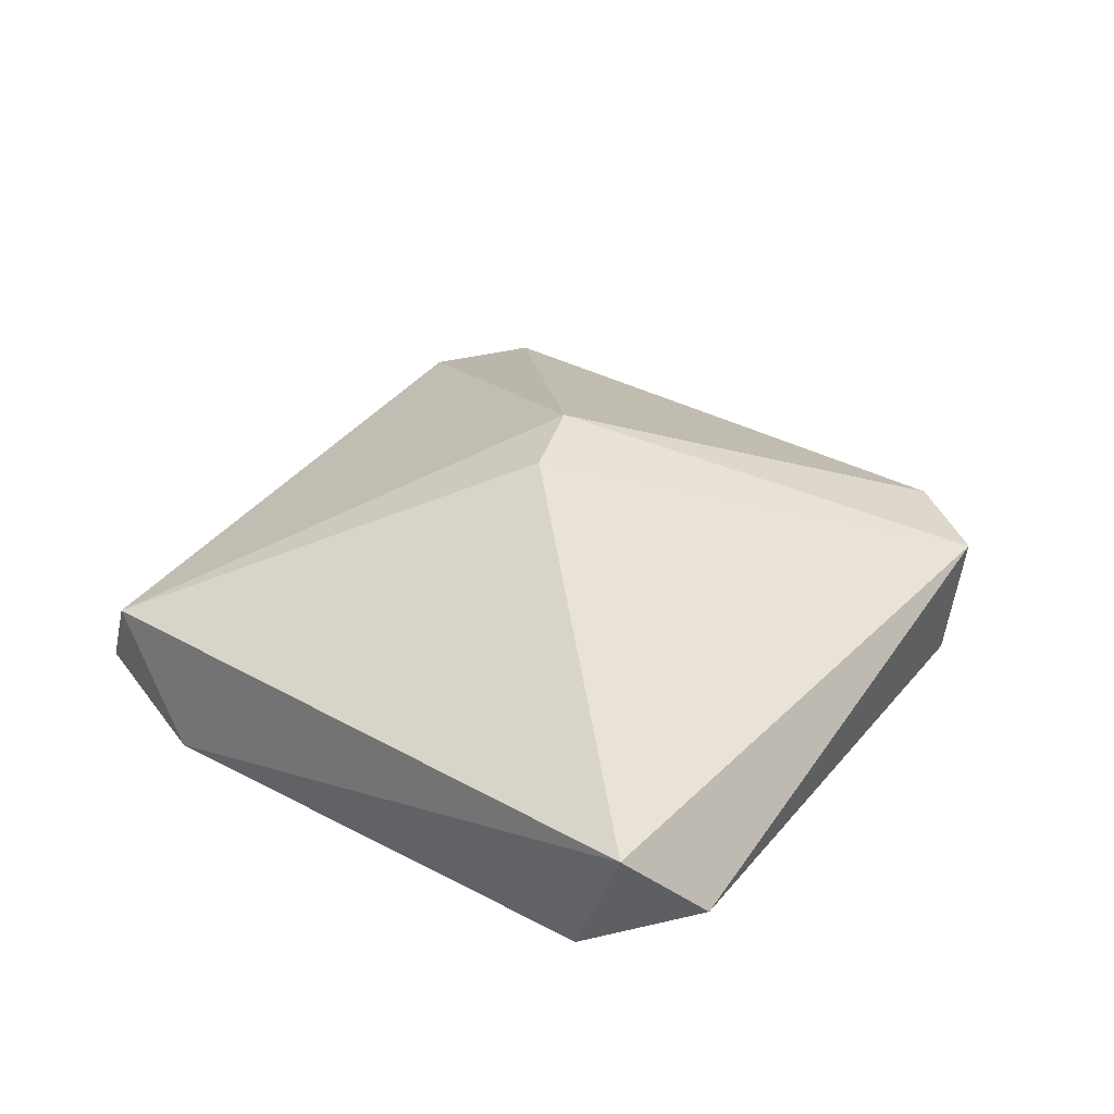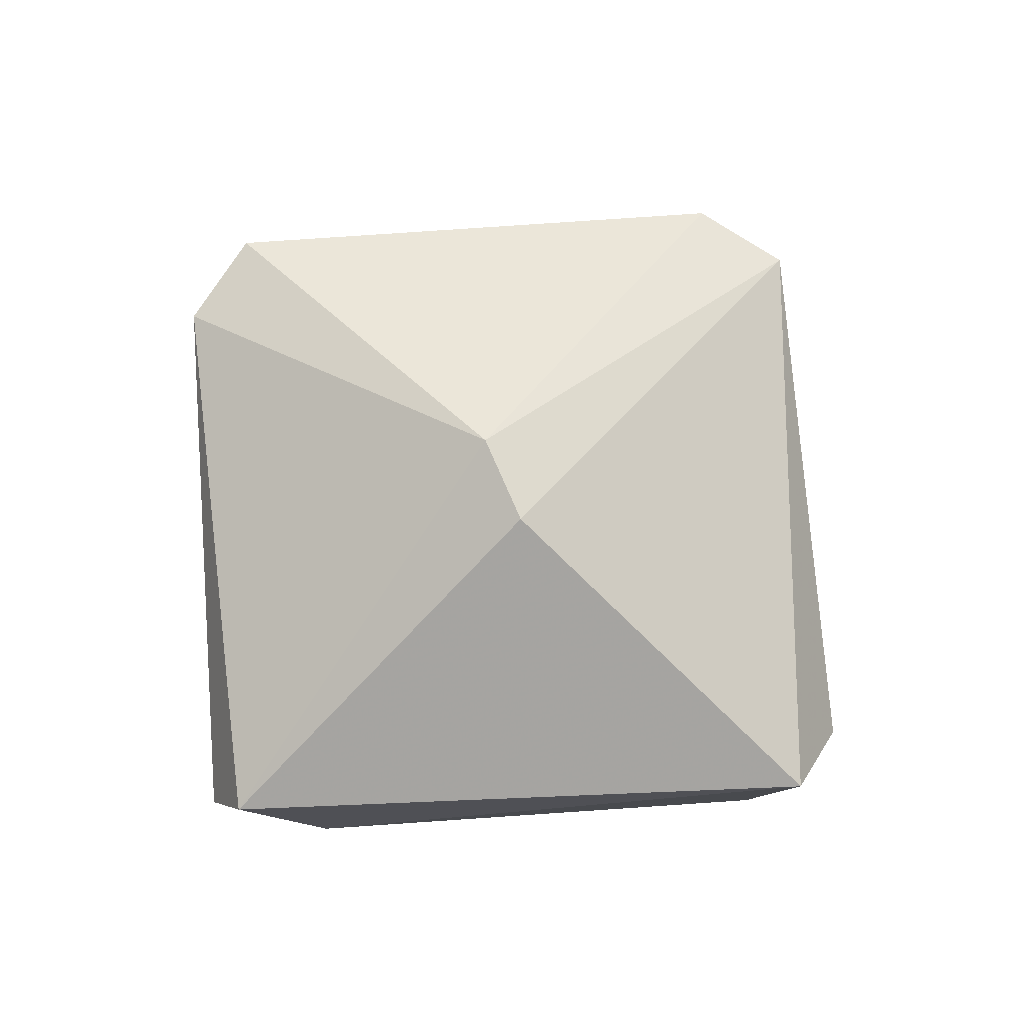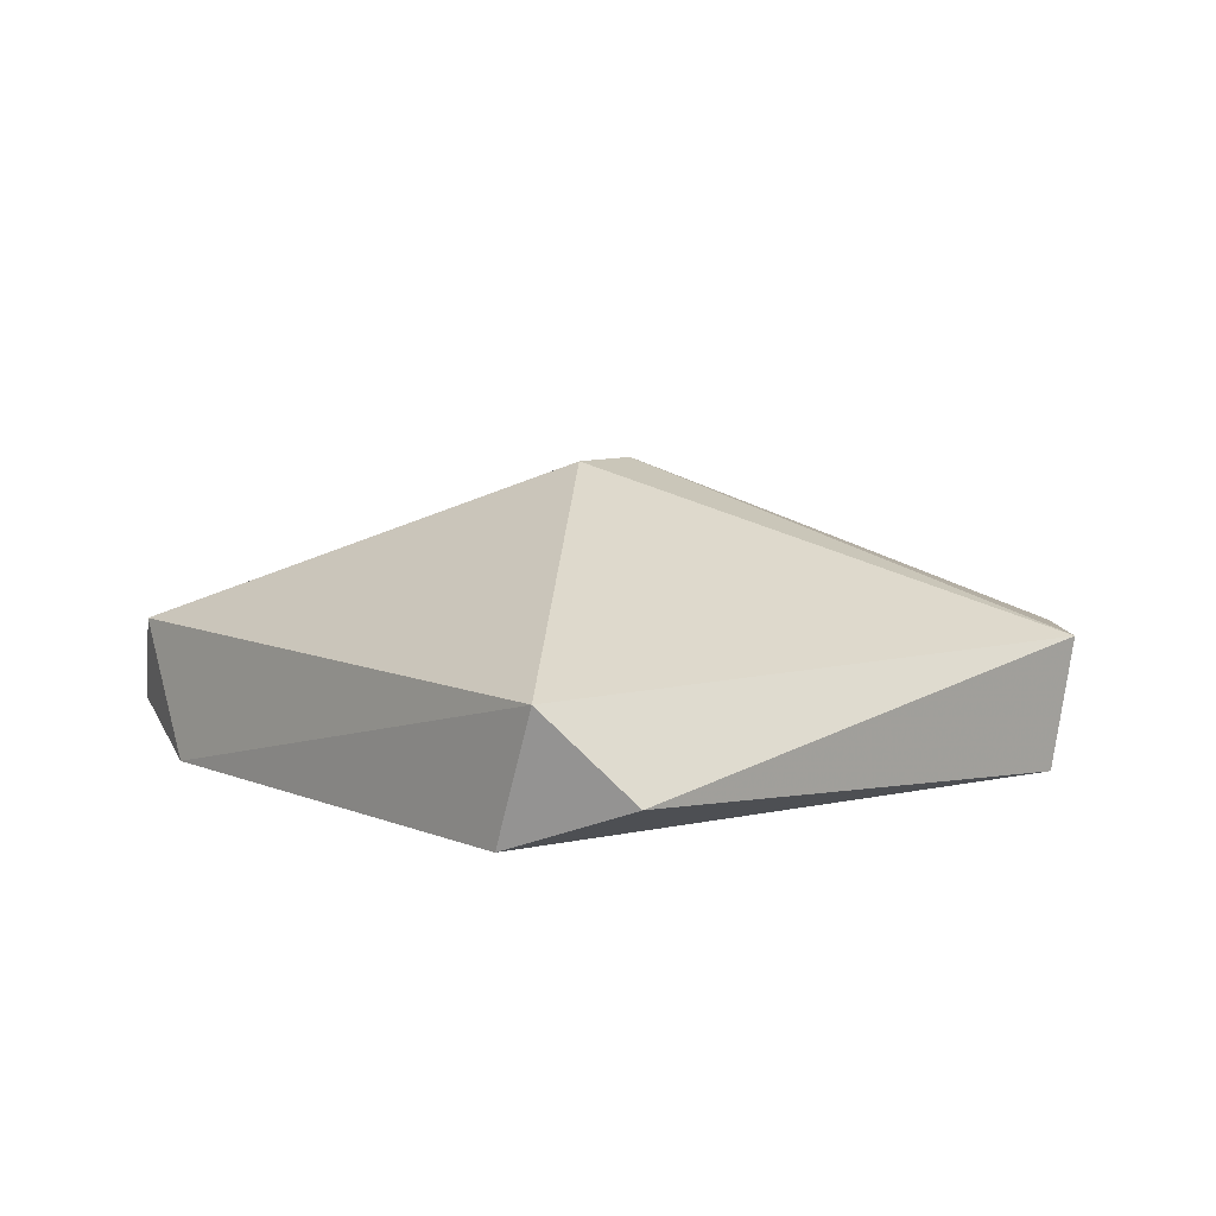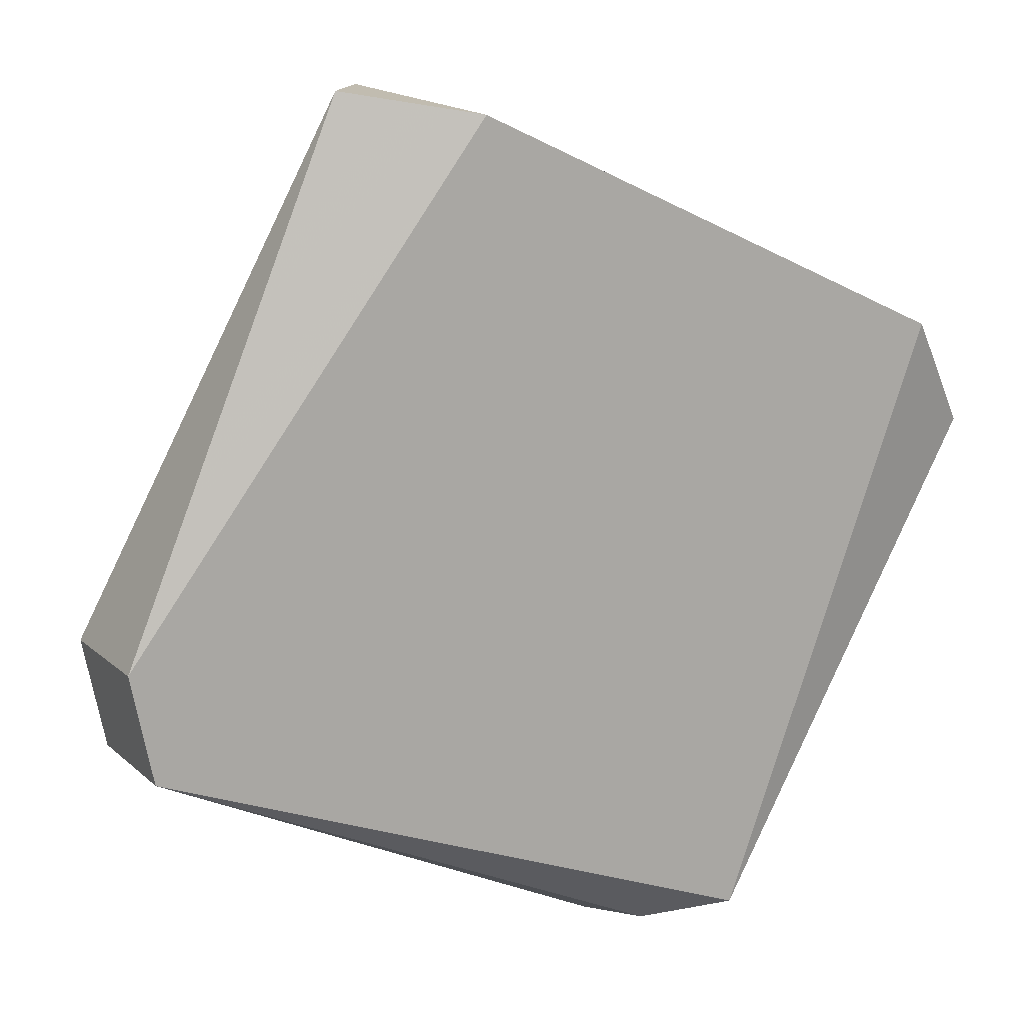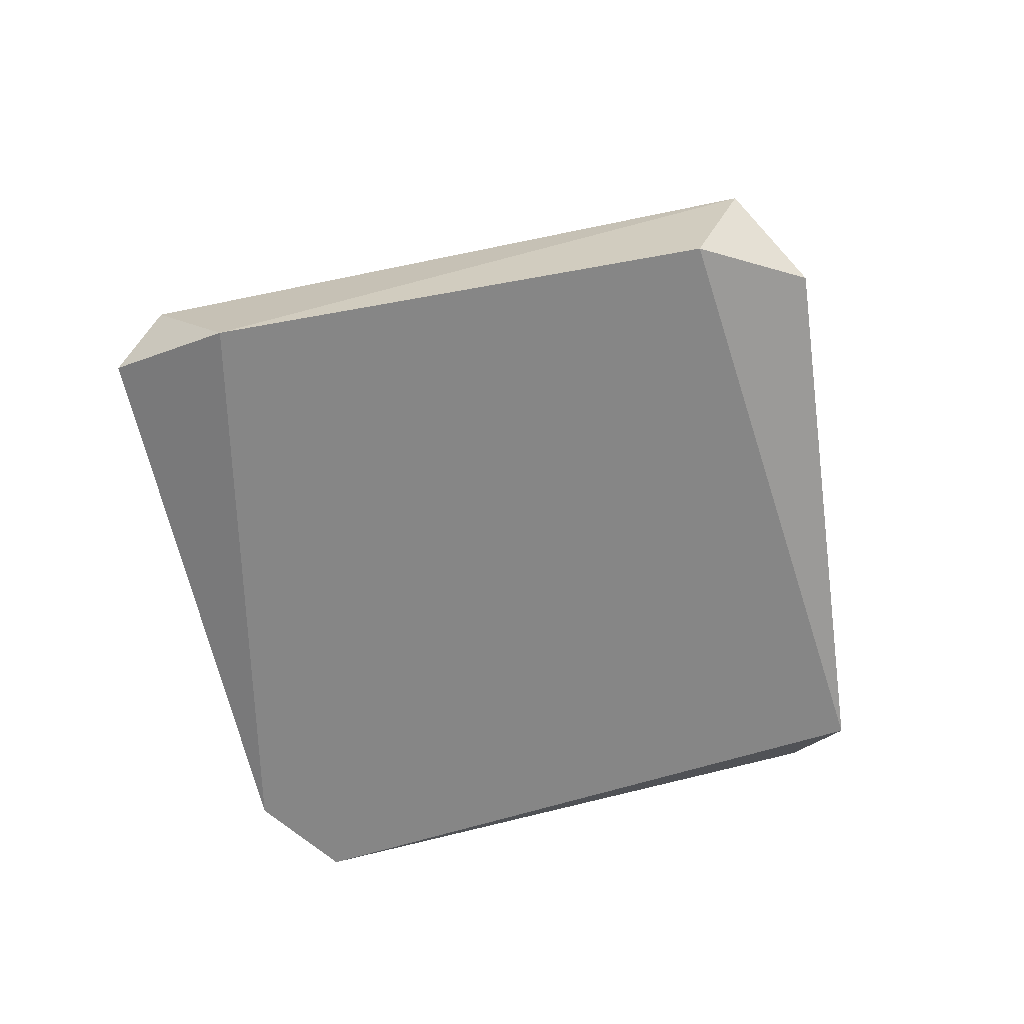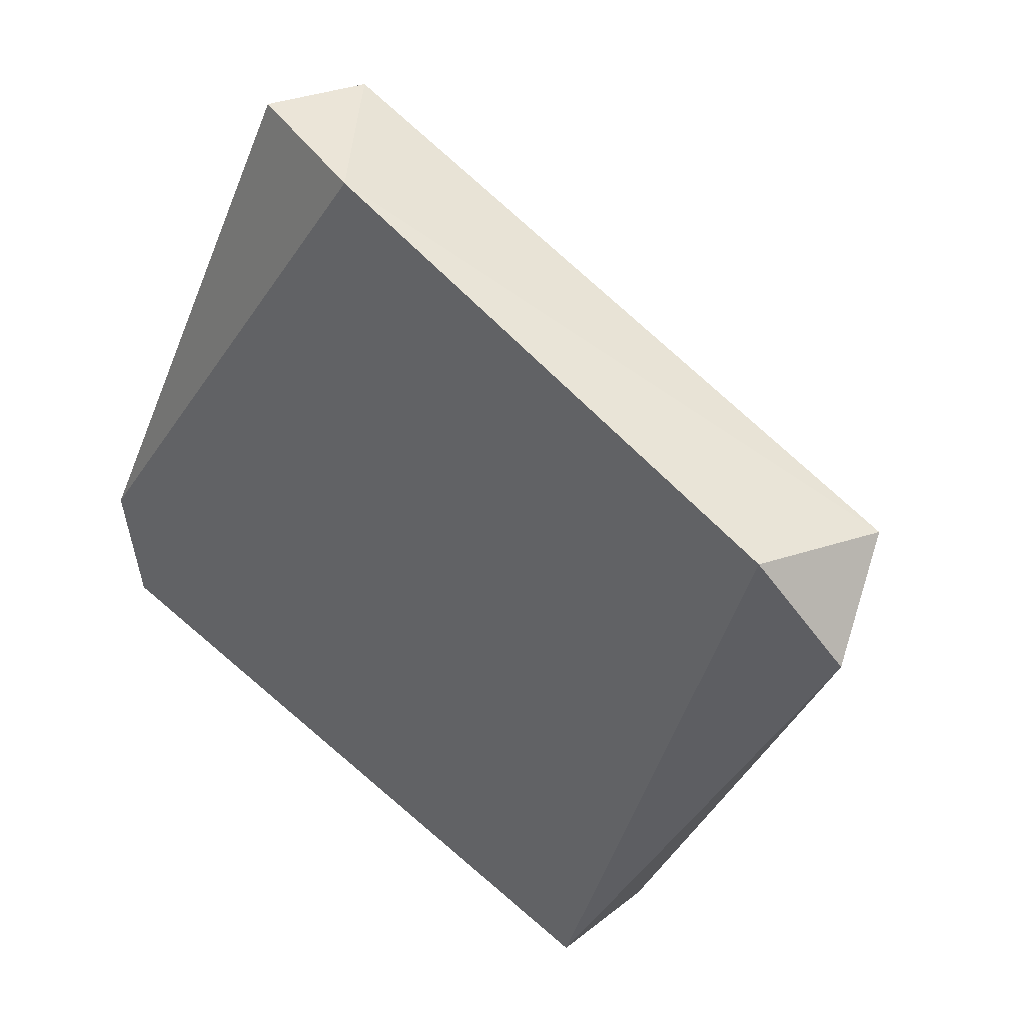
<metadata>
{"format":"obj","ext":"obj","renderer":"f3d","projection":"perspective","resolution":1024,"background":"white","views":[{"elev":36.0,"azim":60.4,"up":"+Y"},{"elev":77.2,"azim":21.6,"up":"+Y"},{"elev":7.8,"azim":75.4,"up":"+Y"},{"elev":13.7,"azim":-19.3,"up":"+Z"},{"elev":-62.2,"azim":36.1,"up":"+Y"},{"elev":35.7,"azim":37.7,"up":"+Z"}]}
</metadata>
<code>
g Generated convex submesh 1
v -0.1212 0.09223 0.3541
v 0.08845 0.03269 -0.3044
v 0.3313 0.09223 0.153
v -0.03042 0.2167 -0.00761
v -0.3223 -0.008381 -0.04818
v 0.2977 -0.008381 0.1697
v -0.3223 0.09223 -0.132
v -0.05412 -0.008381 0.3373
v 0.1469 0.09223 -0.2995
v 0.02311 0.2185 0.04581
v 0.1469 -0.008332 -0.2828
v -0.3391 0.09223 -0.04818
v 0.3481 0.02521 0.08592
v -0.1547 0.02521 0.3541
v -0.3056 -0.008381 -0.132
v 0.0631 0.09223 -0.3163
g Generated convex submesh 1_0
f 16 15 7
f 8 3 1
f 8 5 6
f 8 6 3
f 10 1 3
f 10 4 1
f 10 3 9
f 10 9 4
f 11 2 9
f 12 1 4
f 12 4 7
f 13 3 6
f 13 9 3
f 13 6 11
f 13 11 9
f 14 8 1
f 14 5 8
f 14 1 12
f 14 12 5
f 15 6 5
f 15 2 11
f 15 11 6
f 15 5 12
f 15 12 7
f 16 7 4
f 16 9 2
f 16 4 9
f 16 2 15

</code>
